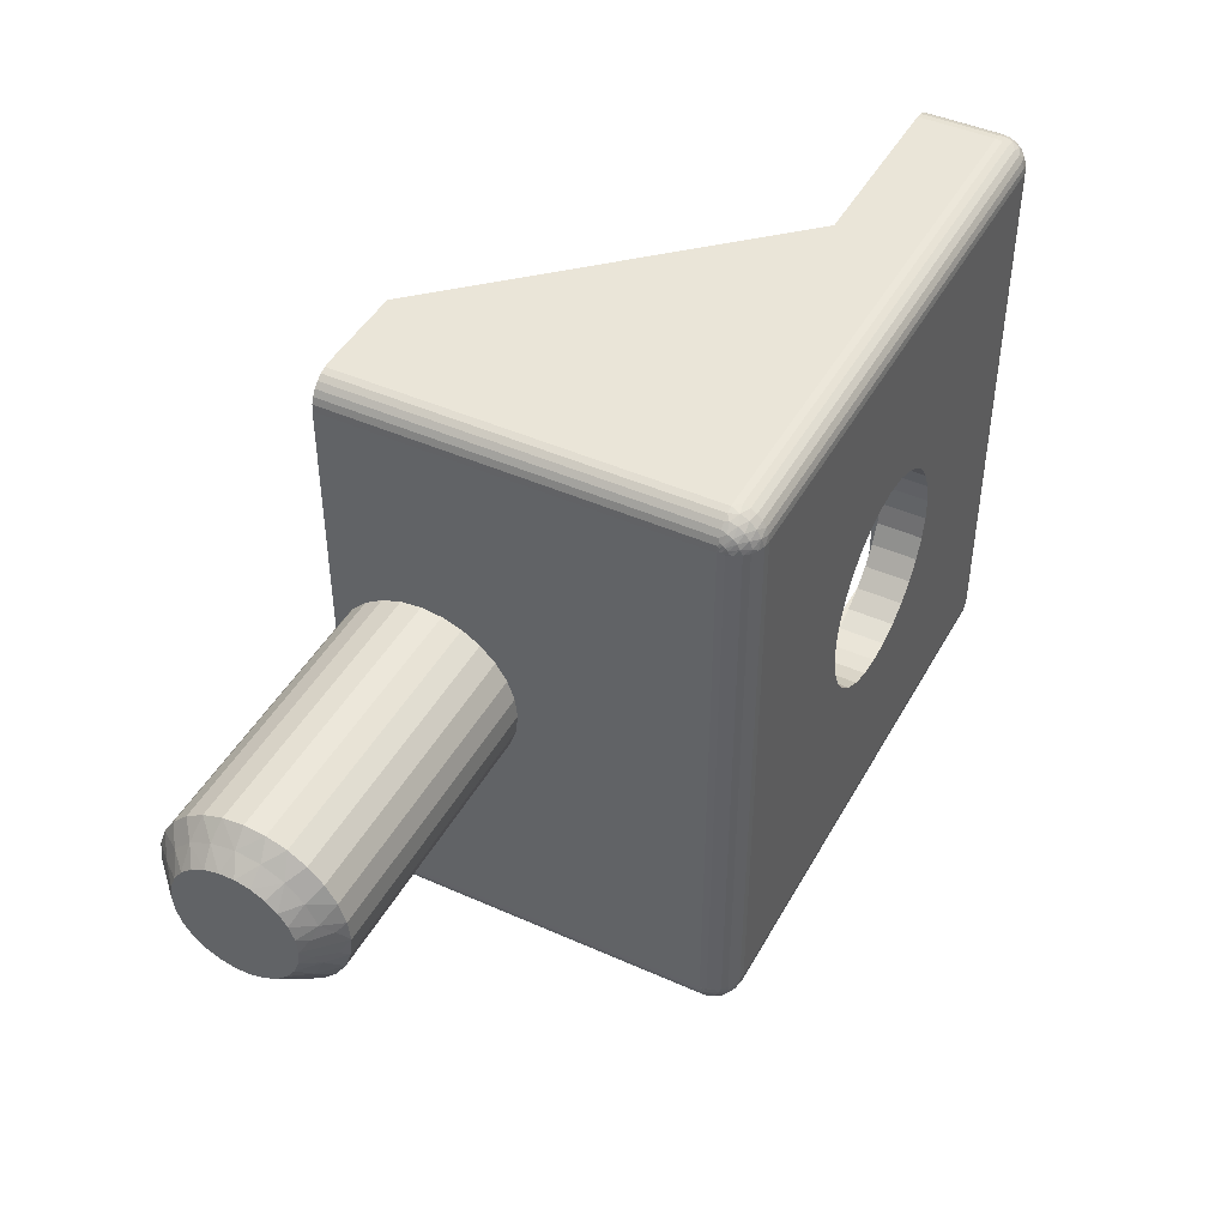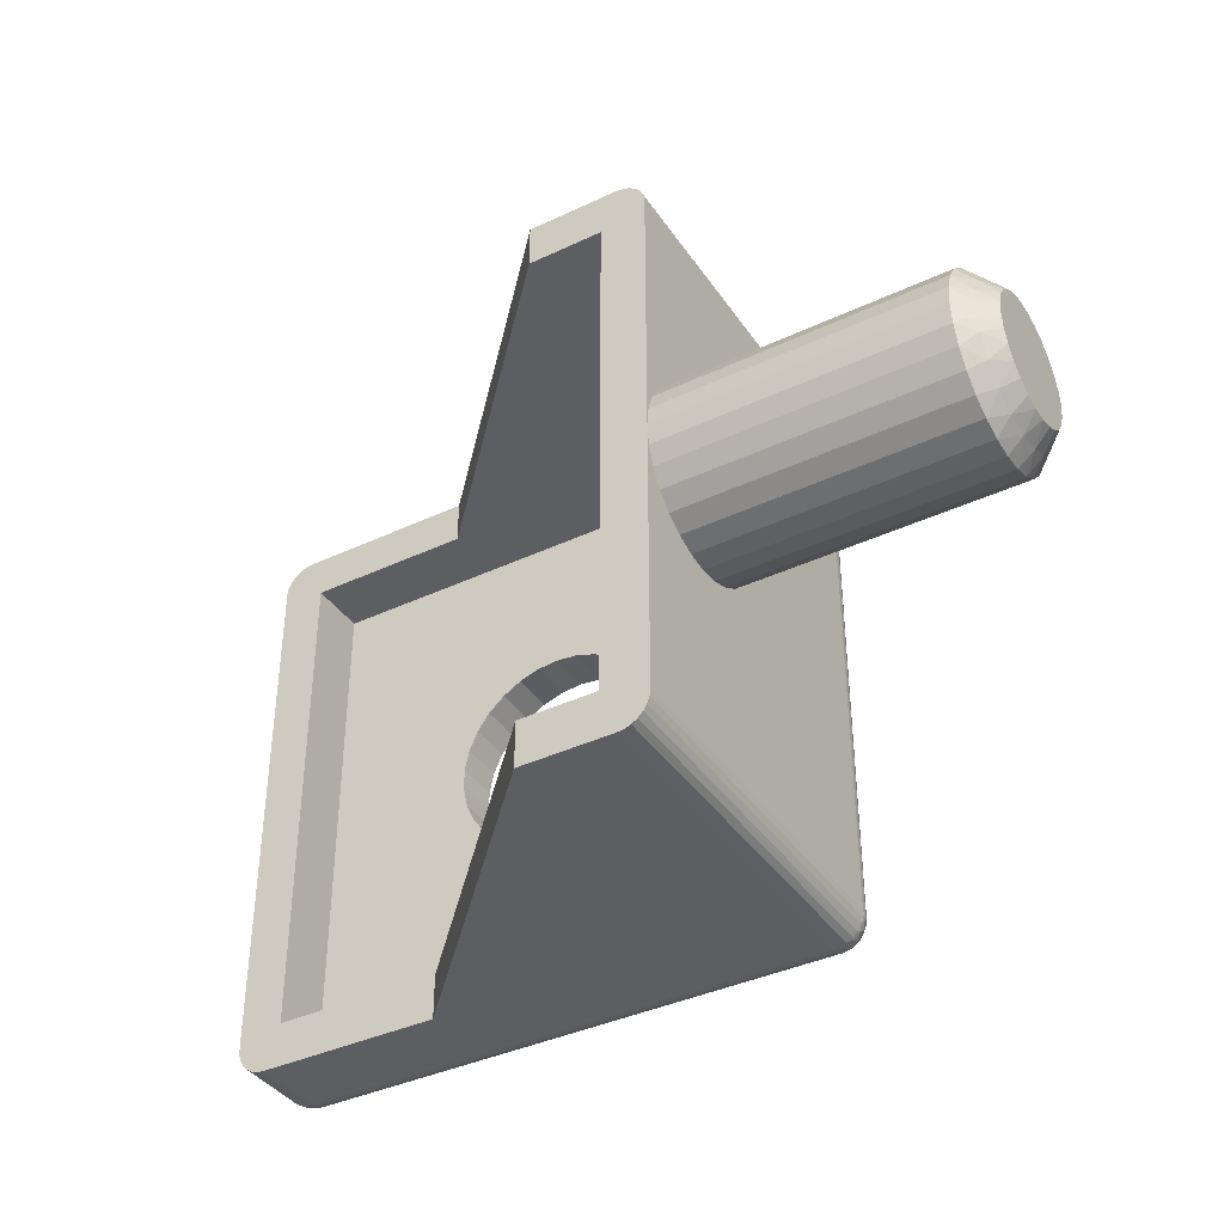
<metadata>
{"format":"obj","ext":"obj","renderer":"f3d","projection":"perspective","resolution":1024,"background":"white","views":[{"elev":44.7,"azim":114.4,"up":"+Z"},{"elev":-38.9,"azim":27.6,"up":"+Z"}]}
</metadata>
<code>
v 368.6 408 -103.5
v 368.1 408.7 -103.7
v 368.1 408.3 -103.1
v 368.1 407.9 -102.7
v 368.5 407.4 -103
v 369 407.4 -103.7
v 368.6 408.3 -104.2
v 369.1 407.7 -104.1
v 369.1 407.9 -104.5
v 368.1 408.9 -104.3
v 368.6 403.7 -104.6
v 368.9 403.9 -105
v 368.9 404 -104.5
v 368.3 403.6 -104.2
v 368.1 403.3 -104.6
v 367.8 403.1 -104.3
v 367.8 403 -105
v 368.8 408.2 -104.6
v 369.1 407.9 -105
v 368.4 408.7 -104.6
v 368.1 409 -105
v 368.9 404.2 -104.1
v 367.8 403.3 -103.7
v 368.4 403.9 -103.5
v 368.9 404.4 -103.7
v 367.8 403.6 -103.1
v 368.4 404.5 -103
v 368.9 404.8 -103.4
v 368.9 405.2 -103.1
v 367.9 404.1 -102.7
v 367.9 404.7 -102.3
v 368.4 405.2 -102.6
v 369 405.7 -103
v 367.9 405.3 -102.1
v 368.5 406 -102.5
v 369 406.2 -103
v 368 406 -102
v 368 406.7 -102.1
v 368.5 406.7 -102.6
v 369 406.6 -103.1
v 368 407.3 -102.3
v 369 407.1 -103.4
v 349.4 415.5 -108.5
v 350.2 415.4 -108.4
v 349.5 417 -108.5
v 350.2 416.9 -108.4
v 350.9 415.4 -108.2
v 350.9 416.9 -108.2
v 351.5 415.4 -107.8
v 351.6 416.9 -107.8
v 352 415.3 -107.3
v 352.1 416.8 -107.3
v 352.5 415.3 -106.8
v 352.5 416.8 -106.8
v 352.8 415.3 -106.1
v 352.8 416.8 -106.1
v 352.9 415.3 -105.4
v 353 416.8 -105.4
v 352.9 415.3 -104.6
v 353 416.8 -104.6
v 352.8 415.3 -103.9
v 352.8 416.8 -103.9
v 352.5 415.3 -103.2
v 352.5 416.8 -103.2
v 352 415.3 -102.7
v 352.1 416.8 -102.7
v 351.5 415.4 -102.2
v 351.6 416.9 -102.2
v 350.9 415.4 -101.8
v 350.9 416.9 -101.8
v 350.2 415.4 -101.6
v 350.2 416.9 -101.6
v 349.4 415.5 -101.5
v 349.5 417 -101.5
v 358.8 403.5 -104.3
v 358.8 403.5 -105
v 358.8 403.8 -103.7
v 358.9 404.1 -103.1
v 358.9 404.6 -102.7
v 358.9 405.2 -102.3
v 358.9 405.8 -102.1
v 359 406.5 -102
v 359 407.1 -102.1
v 359 407.8 -102.3
v 359.1 408.3 -102.7
v 359.1 408.8 -103.1
v 359.1 409.2 -103.7
v 359.1 409.4 -104.3
v 359.1 409.5 -105
v 340.3 413.9 -95
v 346.5 413.6 -95
v 340.5 416.4 -95
v 358.5 415.5 -95
v 354.8 403.7 -95
v 357.8 403.5 -95
v 339.3 414 -114
v 339.3 414 -96
v 339.5 416.5 -114
v 339.5 416.5 -96
v 357.8 403.5 -115
v 354.8 403.7 -115
v 358.5 415.5 -115
v 346.5 413.6 -115
v 340.5 416.4 -115
v 340.3 413.9 -115
v 359.4 415.4 -96
v 358.8 403.5 -96
v 358.8 403.5 -114
v 358.8 403.5 -105.7
v 359.4 415.4 -114
v 359.1 408.8 -106.9
v 359.1 408.3 -107.3
v 359 407.8 -107.7
v 359.1 409.2 -106.3
v 359.1 409.4 -105.7
v 359 407.1 -107.9
v 359 406.5 -108
v 358.9 405.8 -107.9
v 358.9 405.2 -107.7
v 358.9 404.6 -107.3
v 358.9 404.1 -106.9
v 358.8 403.8 -106.3
v 358.5 416.5 -114
v 348.8 417 -101.6
v 340.5 417.4 -96
v 348.1 417 -101.8
v 347.5 417.1 -102.2
v 346.9 417.1 -102.7
v 346.5 417.1 -103.2
v 346.2 417.1 -103.9
v 346 417.2 -104.6
v 346 417.2 -105.4
v 340.5 417.4 -114
v 358.5 416.5 -96
v 348.1 417 -108.2
v 347.5 417.1 -107.8
v 348.8 417 -108.4
v 346.9 417.1 -107.3
v 346.5 417.1 -106.8
v 346.2 417.1 -106.1
v 357.3 403.5 -113.5
v 358 403.5 -115
v 358.3 403.5 -114.9
v 358.4 403.5 -114.8
v 358.6 403.5 -114.6
v 358.7 403.5 -114.4
v 358.8 403.5 -114.2
v 354.8 403.7 -113.5
v 357.3 403.5 -96.5
v 358.8 403.5 -95.78
v 358.7 403.5 -95.57
v 358.6 403.5 -95.38
v 358.4 403.5 -95.22
v 358.3 403.5 -95.1
v 358 403.5 -95.03
v 354.8 403.7 -96.5
v 357.9 415 -113.5
v 346.5 413.6 -113.5
v 340.9 415.9 -113.5
v 340.8 413.9 -113.5
v 357.9 415 -96.5
v 346.5 413.6 -96.5
v 340.9 415.9 -96.5
v 340.8 413.9 -96.5
v 348.7 415.5 -101.6
v 348 415.5 -101.8
v 347.4 415.6 -102.2
v 346.8 415.6 -102.7
v 346.4 415.6 -103.2
v 346.1 415.6 -103.9
v 346 415.7 -104.6
v 346 415.7 -105.4
v 348 415.5 -108.2
v 347.4 415.6 -107.8
v 348.7 415.5 -108.4
v 346.8 415.6 -107.3
v 346.4 415.6 -106.8
v 346.1 415.6 -106.1
v 339.9 414 -114.9
v 339.7 414 -114.8
v 340.1 414 -115
v 339.6 414 -114.6
v 339.4 414 -114.4
v 339.4 414 -114.2
v 340.1 414 -95.03
v 339.4 414 -95.78
v 339.9 414 -95.1
v 339.4 414 -95.57
v 339.7 414 -95.22
v 339.6 414 -95.38
v 368.1 408.9 -105.7
v 368.1 408.7 -106.3
v 368.1 408.3 -106.9
v 368.1 407.9 -107.3
v 368 407.3 -107.7
v 368 406.7 -107.9
v 368 406 -108
v 367.9 405.3 -107.9
v 367.9 404.7 -107.7
v 367.9 404.1 -107.3
v 367.8 403.6 -106.9
v 367.8 403.3 -106.3
v 367.8 403.1 -105.7
v 368.9 405.2 -106.9
v 368.9 404.4 -106.3
v 368.9 404.8 -106.6
v 368.9 404 -105.5
v 369 406.6 -106.9
v 369 405.7 -107
v 369 406.2 -107
v 369 407.4 -106.3
v 368.9 404.2 -105.9
v 369 407.1 -106.6
v 369.1 407.9 -105.5
v 369.1 407.7 -105.9
v 368.4 403.9 -106.5
v 368.4 404.5 -107
v 368.3 403.6 -105.8
v 368.8 408.2 -105.4
v 368.6 408.3 -105.8
v 368.4 408.7 -105.4
v 368.6 403.7 -105.4
v 368.1 403.3 -105.4
v 368.6 408 -106.5
v 368.5 407.4 -107
v 368.5 406.7 -107.4
v 368.5 406 -107.5
v 368.4 405.2 -107.4
v 340.3 416.5 -115
v 340 416.5 -114.9
v 339.9 416.5 -114.8
v 339.7 416.5 -114.6
v 339.6 416.5 -114.4
v 339.5 416.5 -114.2
v 339.9 416.7 -114.8
v 340.2 416.6 -114.9
v 339.9 416.9 -114.7
v 340.2 416.9 -114.8
v 339.7 416.9 -114.4
v 339.9 417.1 -114.5
v 339.7 417 -114.3
v 340.3 417.4 -114
v 340.5 417.4 -114.2
v 339.5 416.8 -114.1
v 339.5 416.7 -114
v 339.6 416.9 -114
v 339.7 417.1 -114.1
v 339.7 416.7 -114.5
v 339.5 416.7 -114.2
v 339.7 416.6 -114.6
v 339.5 416.7 -114.2
v 339.5 416.6 -114.3
v 339.5 416.6 -114
v 340.5 416.7 -115
v 339.5 416.6 -114.1
v 339.5 416.5 -114.1
v 340.2 417.4 -114.1
v 340.1 417.4 -114
v 340.2 417.3 -114.4
v 340.5 417.3 -114.4
v 340.5 417.2 -114.6
v 340.2 417.1 -114.7
v 340.5 417.1 -114.8
v 339.9 417.2 -114.2
v 339.9 417.3 -114
v 340.5 416.9 -114.9
v 339.7 417.1 -114
v 339.5 416.5 -95.78
v 339.6 416.5 -95.57
v 339.7 416.5 -95.38
v 339.9 416.5 -95.22
v 340 416.5 -95.1
v 340.3 416.5 -95.03
v 339.5 416.7 -96
v 339.6 416.9 -96
v 339.7 417.1 -96
v 339.9 417.3 -96
v 340.1 417.4 -96
v 340.3 417.4 -96
v 358.5 415.7 -115
v 358.5 415.9 -114.9
v 358.5 416.1 -114.8
v 358.5 416.3 -114.6
v 358.5 416.4 -114.4
v 358.5 416.5 -114.2
v 359.4 415.4 -114.2
v 359.3 415.5 -114.4
v 359.2 415.5 -114.6
v 359.1 415.5 -114.8
v 358.9 415.5 -114.9
v 358.7 415.5 -115
v 339.9 417.2 -95.75
v 339.9 417.1 -95.52
v 340.2 417.3 -95.57
v 340.2 417.4 -95.85
v 339.7 416.9 -95.58
v 339.9 416.9 -95.35
v 339.7 416.7 -95.48
v 340.5 416.7 -95.03
v 339.5 416.6 -95.71
v 339.7 416.6 -95.42
v 339.7 417 -95.73
v 339.5 416.7 -95.75
v 339.7 417.1 -95.91
v 339.5 416.7 -95.82
v 339.5 416.8 -95.9
v 339.5 416.5 -95.85
v 340.5 417.4 -95.78
v 339.5 416.6 -95.86
v 339.5 416.6 -95.95
v 340.2 416.6 -95.06
v 340.2 416.9 -95.15
v 340.5 416.9 -95.1
v 340.5 417.1 -95.22
v 340.2 417.1 -95.33
v 340.5 417.2 -95.38
v 339.9 416.7 -95.23
v 340.5 417.3 -95.57
v 359.1 416 -114.6
v 359.1 416.2 -114.4
v 359.3 415.9 -114.3
v 358.8 416.4 -114.3
v 358.7 416.5 -114
v 358.9 416.4 -114
v 359.1 416.3 -114.1
v 359.1 415.8 -114.7
v 359.3 415.8 -114.5
v 359.3 415.6 -114.6
v 358.8 416.3 -114.6
v 359 415.6 -114.8
v 358.8 416 -114.8
v 358.8 415.8 -114.9
v 359.4 415.6 -114.1
v 359.4 415.7 -114
v 359.4 415.7 -114.1
v 359.4 415.8 -114
v 359.4 415.5 -114.1
v 359.4 415.5 -114.3
v 359.4 415.6 -114.3
v 359.4 415.7 -114.2
v 359.4 415.5 -114
v 359.4 415.9 -114
v 359.3 416 -114.2
v 359.3 416.1 -114
v 359.1 416.2 -114
v 358.5 415.7 -95.03
v 358.5 415.9 -95.1
v 358.5 416.1 -95.22
v 358.5 416.3 -95.38
v 358.5 416.4 -95.57
v 358.5 416.5 -95.78
v 359.4 415.7 -96
v 359.4 415.9 -96
v 359.3 416.1 -96
v 359.1 416.2 -96
v 358.9 416.4 -96
v 358.7 416.5 -96
v 359.1 416 -95.43
v 359.1 415.8 -95.28
v 359.3 415.8 -95.52
v 358.8 415.8 -95.1
v 358.7 415.5 -95.03
v 358.9 415.5 -95.1
v 359 415.6 -95.2
v 359.1 416.2 -95.63
v 359.3 415.9 -95.65
v 359.3 416 -95.82
v 358.8 416 -95.23
v 359.1 416.3 -95.87
v 358.8 416.3 -95.44
v 358.8 416.4 -95.71
v 359.4 415.5 -95.86
v 359.4 415.4 -95.78
v 359.4 415.6 -95.72
v 359.4 415.5 -95.69
v 359.4 415.6 -95.94
v 359.4 415.8 -95.95
v 359.4 415.7 -95.86
v 359.4 415.7 -95.78
v 359.4 415.5 -95.93
v 359.3 415.5 -95.57
v 359.3 415.6 -95.44
v 359.2 415.5 -95.38
v 359.1 415.5 -95.22
f 1 2 3
f 1 4 5
f 1 5 6
f 7 8 9
f 7 10 2
f 7 2 1
f 7 1 8
f 11 12 13
f 11 13 14
f 15 16 17
f 15 17 12
f 15 12 11
f 15 14 16
f 15 11 14
f 18 9 19
f 18 7 9
f 20 19 21
f 20 21 10
f 20 10 7
f 20 18 19
f 20 7 18
f 14 13 22
f 14 23 16
f 24 22 25
f 24 26 23
f 24 23 14
f 24 14 22
f 27 28 29
f 27 25 28
f 27 30 26
f 27 31 30
f 27 24 25
f 27 26 24
f 32 29 33
f 32 34 31
f 32 27 29
f 32 31 27
f 35 33 36
f 35 37 34
f 35 38 37
f 35 34 32
f 35 32 33
f 39 36 40
f 39 41 38
f 39 35 36
f 39 38 35
f 5 42 6
f 5 40 42
f 5 4 41
f 5 39 40
f 5 41 39
f 1 6 8
f 1 3 4
f 43 44 45
f 45 44 46
f 46 47 48
f 44 47 46
f 48 49 50
f 47 49 48
f 50 51 52
f 49 51 50
f 52 53 54
f 51 53 52
f 54 55 56
f 53 55 54
f 56 57 58
f 55 57 56
f 58 59 60
f 57 59 58
f 60 61 62
f 59 61 60
f 62 63 64
f 61 63 62
f 64 65 66
f 63 65 64
f 66 67 68
f 65 67 66
f 68 69 70
f 67 69 68
f 70 71 72
f 69 71 70
f 72 73 74
f 71 73 72
f 75 17 16
f 75 76 17
f 77 16 23
f 77 75 16
f 78 23 26
f 78 77 23
f 79 26 30
f 79 78 26
f 80 30 31
f 80 79 30
f 81 31 34
f 81 80 31
f 82 34 37
f 82 81 34
f 83 37 38
f 83 82 37
f 84 38 41
f 84 83 38
f 85 41 4
f 85 84 41
f 86 4 3
f 86 85 4
f 87 3 2
f 87 86 3
f 88 2 10
f 88 87 2
f 89 10 21
f 89 88 10
f 90 91 92
f 91 93 92
f 91 94 93
f 94 95 93
f 96 97 98
f 97 99 98
f 100 101 102
f 102 101 103
f 103 104 102
f 103 105 104
f 106 107 84
f 76 108 109
f 107 76 75
f 110 111 112
f 110 113 108
f 112 113 110
f 110 114 111
f 110 115 114
f 113 116 108
f 116 117 108
f 110 89 115
f 117 118 108
f 118 119 108
f 119 120 108
f 89 106 88
f 88 106 87
f 87 106 86
f 110 106 89
f 120 121 108
f 106 85 86
f 121 122 108
f 106 84 85
f 122 109 108
f 84 107 83
f 83 107 82
f 82 107 81
f 81 107 80
f 80 107 79
f 79 107 78
f 78 107 77
f 77 107 75
f 123 50 52
f 124 125 74
f 52 54 123
f 126 125 124
f 127 125 126
f 128 125 127
f 129 125 128
f 130 125 129
f 123 48 50
f 131 125 130
f 132 125 131
f 133 125 132
f 54 56 123
f 74 125 134
f 123 46 48
f 56 58 123
f 123 45 46
f 58 60 123
f 62 134 60
f 64 134 62
f 66 134 64
f 60 134 123
f 135 133 136
f 137 133 135
f 45 133 137
f 123 133 45
f 133 138 136
f 66 68 134
f 133 139 138
f 68 70 134
f 133 140 139
f 70 72 134
f 133 132 140
f 72 74 134
f 141 100 142
f 141 142 143
f 141 143 144
f 141 144 145
f 141 145 146
f 141 146 147
f 141 147 108
f 101 100 141
f 148 101 141
f 76 141 108
f 149 76 107
f 149 107 150
f 149 150 151
f 149 151 152
f 153 149 152
f 154 149 153
f 155 149 154
f 95 149 155
f 94 156 149
f 94 149 95
f 149 141 76
f 157 148 141
f 158 148 157
f 159 160 158
f 159 158 157
f 149 161 157
f 149 157 141
f 156 161 149
f 156 162 161
f 163 161 162
f 164 163 162
f 163 164 160
f 163 160 159
f 163 165 73
f 163 166 165
f 163 167 166
f 163 168 167
f 163 169 168
f 163 170 169
f 163 171 170
f 49 157 51
f 163 172 171
f 53 51 157
f 163 159 172
f 163 73 161
f 47 157 49
f 55 53 157
f 44 157 47
f 57 55 157
f 43 157 44
f 161 59 57
f 161 61 59
f 161 63 61
f 161 65 63
f 161 57 157
f 159 173 174
f 159 175 173
f 159 43 175
f 159 157 43
f 176 159 174
f 67 65 161
f 177 159 176
f 69 67 161
f 178 159 177
f 71 69 161
f 172 159 178
f 73 71 161
f 101 158 103
f 148 158 101
f 156 91 162
f 94 91 156
f 179 160 180
f 181 160 179
f 105 160 181
f 103 160 105
f 158 160 103
f 160 182 180
f 160 183 182
f 160 184 183
f 160 96 184
f 91 164 162
f 91 90 164
f 164 97 160
f 160 97 96
f 90 185 164
f 164 186 97
f 185 187 164
f 164 188 186
f 187 189 164
f 164 190 188
f 189 190 164
f 115 89 21
f 115 21 191
f 114 191 192
f 114 115 191
f 111 192 193
f 111 114 192
f 112 193 194
f 112 194 195
f 112 111 193
f 113 112 195
f 116 195 196
f 116 113 195
f 117 196 197
f 117 116 196
f 118 197 198
f 118 117 197
f 119 198 199
f 119 118 198
f 120 199 200
f 120 119 199
f 121 200 201
f 121 120 200
f 122 201 202
f 122 121 201
f 109 202 203
f 109 122 202
f 76 203 17
f 76 109 203
f 204 205 206
f 13 12 207
f 208 204 209
f 208 209 210
f 211 212 205
f 211 208 213
f 211 205 204
f 211 204 208
f 29 28 25
f 214 211 215
f 214 212 211
f 8 19 9
f 6 207 212
f 6 214 19
f 6 42 40
f 6 40 36
f 6 36 33
f 6 33 29
f 6 25 22
f 6 22 13
f 6 13 207
f 6 29 25
f 6 212 214
f 6 19 8
f 73 165 74
f 74 165 124
f 124 166 126
f 165 166 124
f 126 167 127
f 166 167 126
f 127 168 128
f 167 168 127
f 128 169 129
f 168 169 128
f 129 170 130
f 169 170 129
f 130 171 131
f 170 171 130
f 131 172 132
f 171 172 131
f 132 178 140
f 172 178 132
f 140 177 139
f 178 177 140
f 139 176 138
f 177 176 139
f 138 174 136
f 176 174 138
f 136 173 135
f 174 173 136
f 135 175 137
f 173 175 135
f 137 43 45
f 175 43 137
f 216 202 201
f 216 200 217
f 216 217 205
f 218 212 207
f 218 203 202
f 218 202 216
f 218 216 212
f 219 19 214
f 219 214 220
f 221 21 19
f 221 191 21
f 221 220 191
f 221 19 219
f 221 219 220
f 222 207 12
f 222 218 207
f 223 12 17
f 223 17 203
f 223 203 218
f 223 222 12
f 223 218 222
f 220 214 215
f 220 192 191
f 224 215 211
f 224 193 192
f 224 192 220
f 224 220 215
f 225 213 208
f 225 211 213
f 225 194 193
f 225 195 194
f 225 193 224
f 225 224 211
f 226 208 210
f 226 196 195
f 226 225 208
f 226 195 225
f 227 210 209
f 227 197 196
f 227 198 197
f 227 226 210
f 227 196 226
f 228 209 204
f 228 199 198
f 228 227 209
f 228 198 227
f 217 206 205
f 217 204 206
f 217 200 199
f 217 228 204
f 217 199 228
f 216 205 212
f 216 201 200
f 104 105 181
f 229 181 179
f 229 104 181
f 230 179 180
f 230 229 179
f 231 180 182
f 231 230 180
f 232 182 183
f 232 231 182
f 233 183 184
f 233 232 183
f 234 184 96
f 234 233 184
f 98 234 96
f 235 236 230
f 235 237 238
f 235 238 236
f 239 240 237
f 239 241 240
f 242 133 243
f 244 245 246
f 244 246 247
f 244 247 241
f 248 237 235
f 248 239 237
f 249 241 239
f 249 244 241
f 250 231 232
f 250 232 233
f 250 235 231
f 250 248 235
f 251 239 248
f 251 249 239
f 252 233 234
f 252 250 233
f 252 248 250
f 252 251 248
f 253 98 245
f 253 245 244
f 229 254 104
f 255 98 253
f 255 244 249
f 255 249 251
f 255 253 244
f 256 234 98
f 256 255 251
f 256 252 234
f 256 251 252
f 256 98 255
f 257 258 242
f 257 242 243
f 259 260 261
f 259 243 260
f 259 257 243
f 262 261 263
f 262 259 261
f 264 265 258
f 264 257 259
f 264 258 257
f 238 266 254
f 238 263 266
f 238 262 263
f 240 264 259
f 240 259 262
f 247 267 265
f 247 246 267
f 247 265 264
f 236 229 230
f 236 238 254
f 236 254 229
f 237 262 238
f 237 240 262
f 241 247 264
f 241 264 240
f 235 230 231
f 99 97 186
f 268 186 188
f 268 99 186
f 269 188 190
f 269 268 188
f 270 190 189
f 270 269 190
f 271 189 187
f 271 270 189
f 272 187 185
f 272 271 187
f 273 185 90
f 273 272 185
f 92 273 90
f 98 99 274
f 245 274 275
f 245 98 274
f 246 245 275
f 267 275 276
f 267 246 275
f 265 276 277
f 265 267 276
f 258 278 279
f 258 277 278
f 258 265 277
f 242 258 279
f 133 279 125
f 133 242 279
f 280 104 254
f 280 102 104
f 281 254 266
f 281 280 254
f 282 266 263
f 282 281 266
f 283 263 261
f 283 282 263
f 284 261 260
f 284 283 261
f 285 260 243
f 285 284 260
f 123 243 133
f 123 285 243
f 286 108 147
f 286 110 108
f 287 147 146
f 287 286 147
f 288 146 145
f 288 287 146
f 289 145 144
f 289 288 145
f 290 144 143
f 290 289 144
f 291 143 142
f 291 290 143
f 102 142 100
f 102 291 142
f 292 278 277
f 292 293 294
f 292 295 278
f 292 294 295
f 296 297 293
f 296 298 297
f 273 92 299
f 300 268 269
f 300 269 301
f 300 301 298
f 302 293 292
f 302 296 293
f 303 298 296
f 303 300 298
f 304 277 276
f 304 276 275
f 304 292 277
f 304 302 292
f 305 296 302
f 305 303 296
f 306 275 274
f 306 304 275
f 306 302 304
f 306 305 302
f 307 99 268
f 307 268 300
f 279 308 125
f 309 300 303
f 309 99 307
f 309 303 305
f 309 307 300
f 310 309 305
f 310 274 99
f 310 306 274
f 310 305 306
f 310 99 309
f 311 272 273
f 311 273 299
f 312 313 314
f 312 299 313
f 312 311 299
f 315 314 316
f 315 312 314
f 317 271 272
f 317 311 312
f 317 272 311
f 294 318 308
f 294 316 318
f 294 315 316
f 297 317 312
f 297 312 315
f 301 269 270
f 301 270 271
f 301 271 317
f 295 279 278
f 295 294 308
f 295 308 279
f 293 315 294
f 293 297 315
f 298 317 297
f 298 301 317
f 319 320 321
f 322 284 285
f 322 323 324
f 322 324 325
f 322 325 320
f 322 285 323
f 326 327 328
f 326 319 327
f 329 283 284
f 329 284 322
f 329 320 319
f 329 322 320
f 330 288 289
f 330 289 290
f 330 328 288
f 330 326 328
f 331 281 282
f 331 282 283
f 331 283 329
f 331 319 326
f 331 329 319
f 332 290 291
f 332 280 281
f 332 291 280
f 332 281 331
f 332 330 290
f 332 326 330
f 332 331 326
f 333 334 110
f 333 335 336
f 333 336 334
f 337 110 286
f 337 338 339
f 337 339 340
f 337 286 338
f 341 337 340
f 341 340 335
f 285 123 323
f 341 333 110
f 341 110 337
f 341 335 333
f 102 280 291
f 336 342 334
f 343 344 342
f 343 336 335
f 343 342 336
f 321 335 340
f 321 343 335
f 325 345 344
f 325 324 345
f 325 344 343
f 338 286 287
f 327 321 340
f 327 340 339
f 320 343 321
f 320 325 343
f 328 287 288
f 328 339 338
f 328 327 339
f 328 338 287
f 319 321 327
f 299 92 93
f 299 93 346
f 313 346 347
f 313 299 346
f 314 347 348
f 314 313 347
f 316 348 349
f 316 314 348
f 318 350 351
f 318 349 350
f 318 316 349
f 308 318 351
f 125 351 134
f 125 308 351
f 352 110 334
f 352 106 110
f 353 334 342
f 353 352 334
f 354 342 344
f 354 353 342
f 355 344 345
f 355 354 344
f 356 345 324
f 356 355 345
f 357 324 323
f 357 356 324
f 134 323 123
f 134 357 323
f 358 359 360
f 361 347 346
f 361 362 363
f 361 363 364
f 361 364 359
f 361 346 362
f 365 366 367
f 365 358 366
f 368 348 347
f 368 347 361
f 368 359 358
f 368 361 359
f 369 354 355
f 369 355 356
f 369 367 354
f 369 365 367
f 370 350 349
f 370 349 348
f 370 348 368
f 370 358 365
f 370 368 358
f 371 356 357
f 371 351 350
f 371 357 351
f 371 350 370
f 371 369 356
f 371 365 369
f 371 370 365
f 372 373 106
f 372 374 375
f 372 375 373
f 376 106 352
f 376 377 378
f 376 378 379
f 376 352 377
f 380 376 379
f 380 379 374
f 346 93 362
f 380 372 106
f 380 106 376
f 380 374 372
f 134 351 357
f 375 381 373
f 382 383 381
f 382 375 374
f 382 381 375
f 360 374 379
f 360 382 374
f 364 384 383
f 364 363 384
f 364 383 382
f 377 352 353
f 366 360 379
f 366 379 378
f 359 382 360
f 359 364 382
f 367 353 354
f 367 378 377
f 367 366 378
f 367 377 353
f 358 360 366
f 362 95 155
f 362 93 95
f 363 155 154
f 363 362 155
f 384 154 153
f 384 363 154
f 383 153 152
f 383 384 153
f 381 152 151
f 381 383 152
f 373 151 150
f 373 381 151
f 106 150 107
f 106 373 150

</code>
